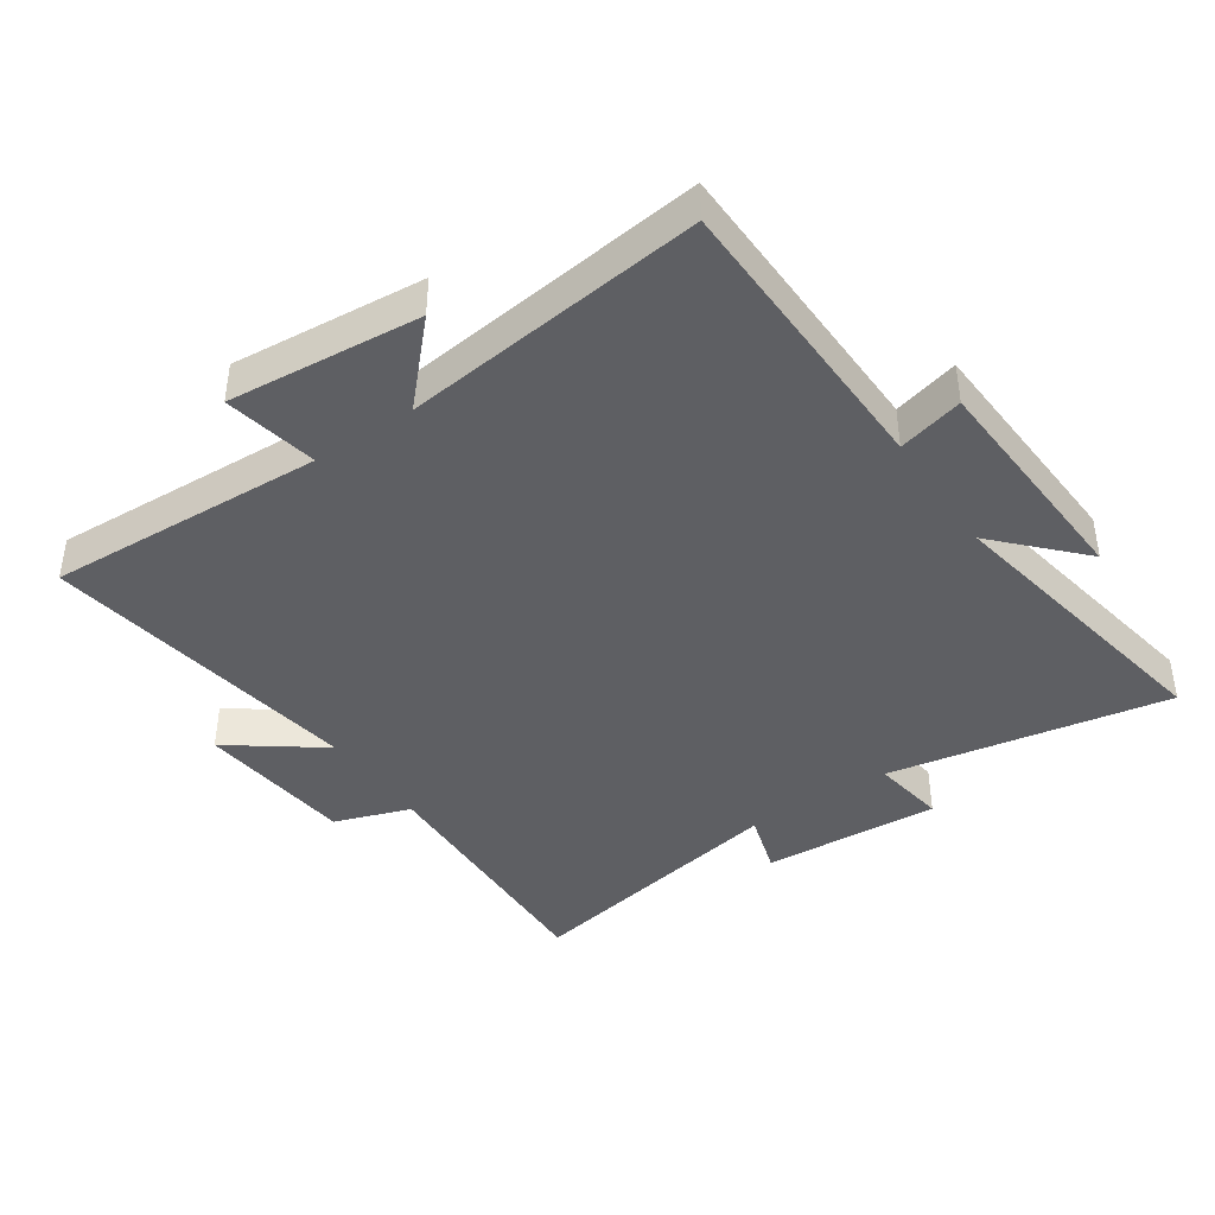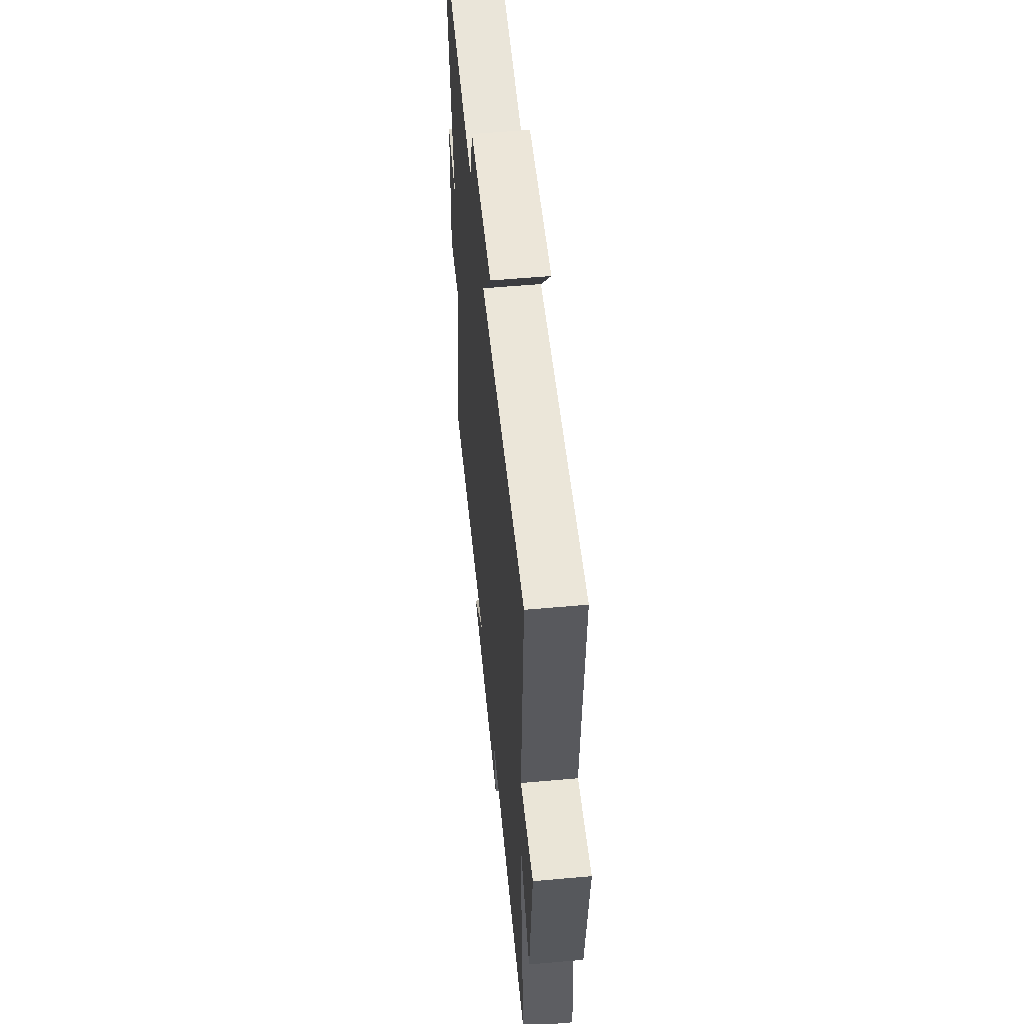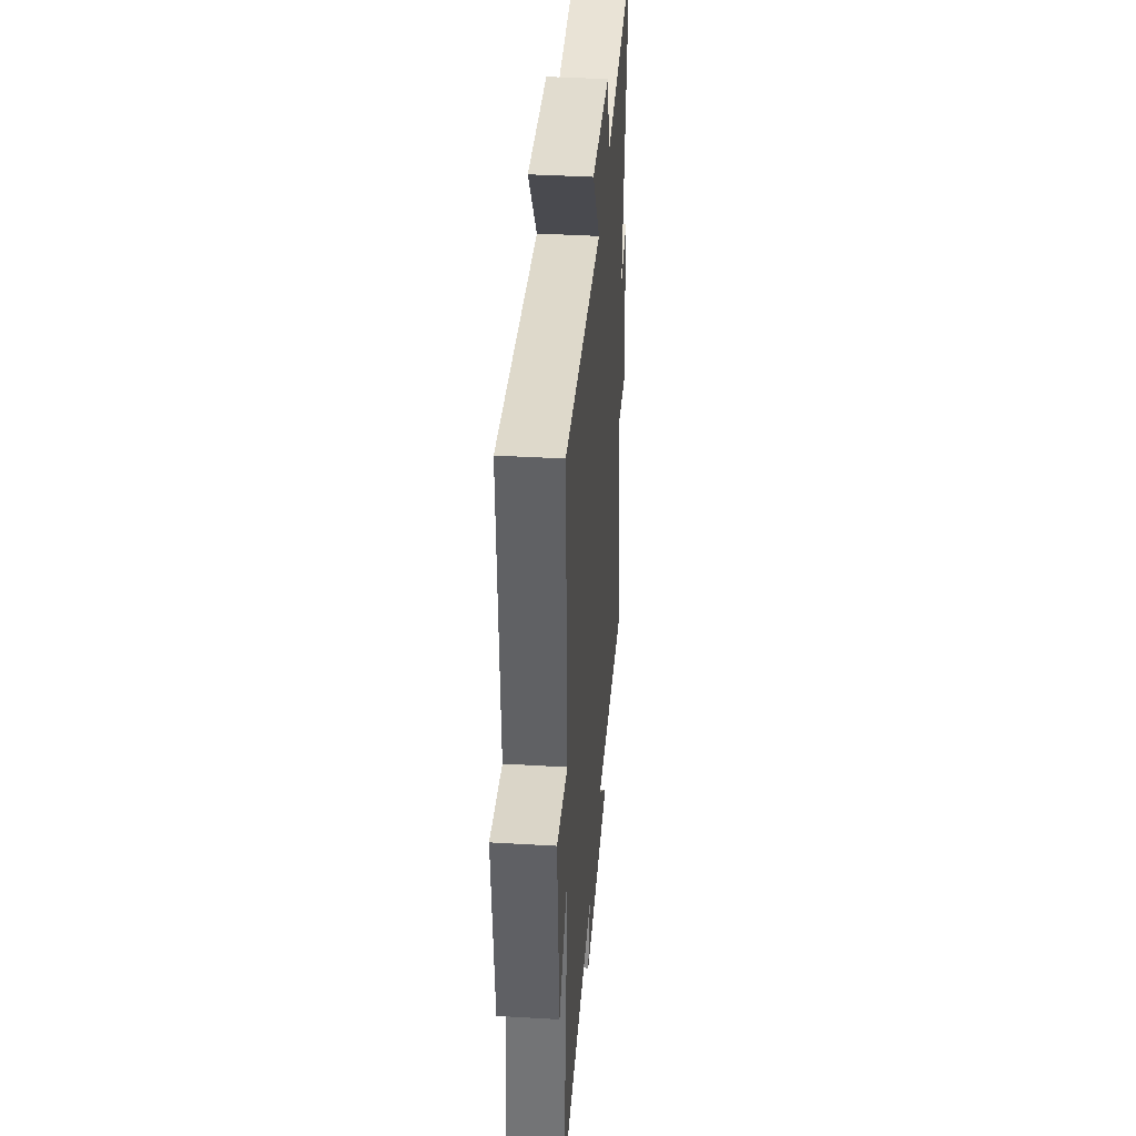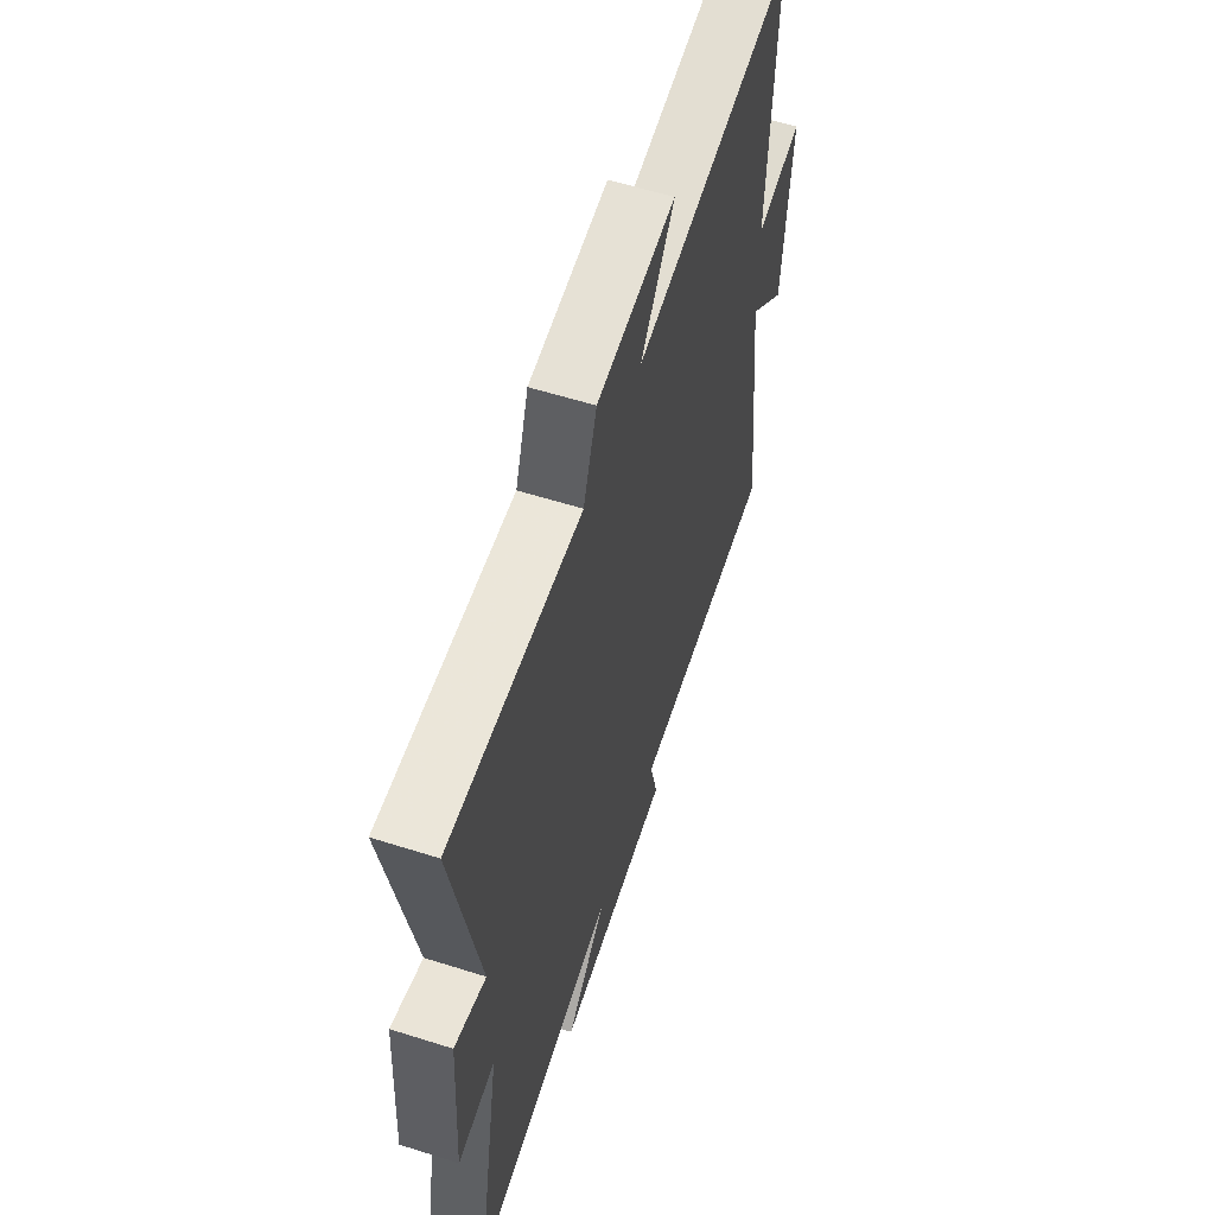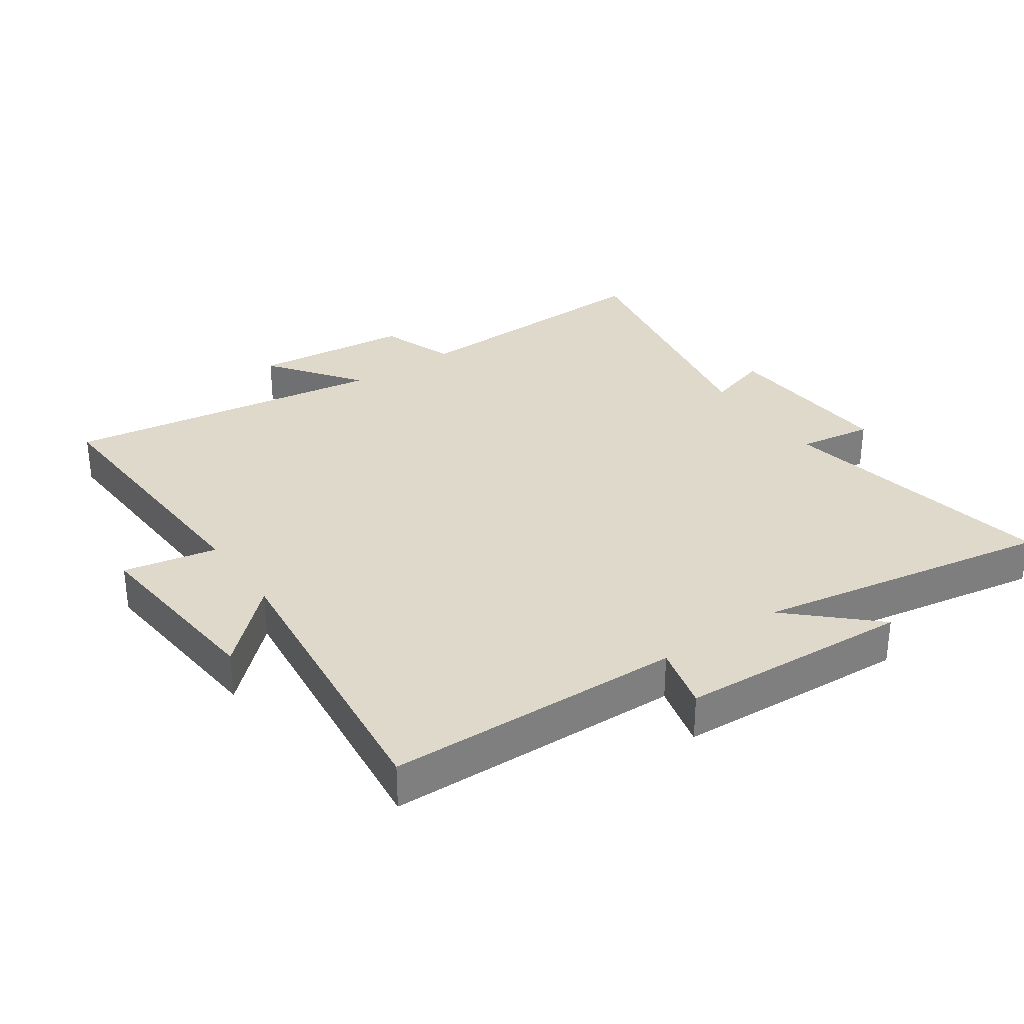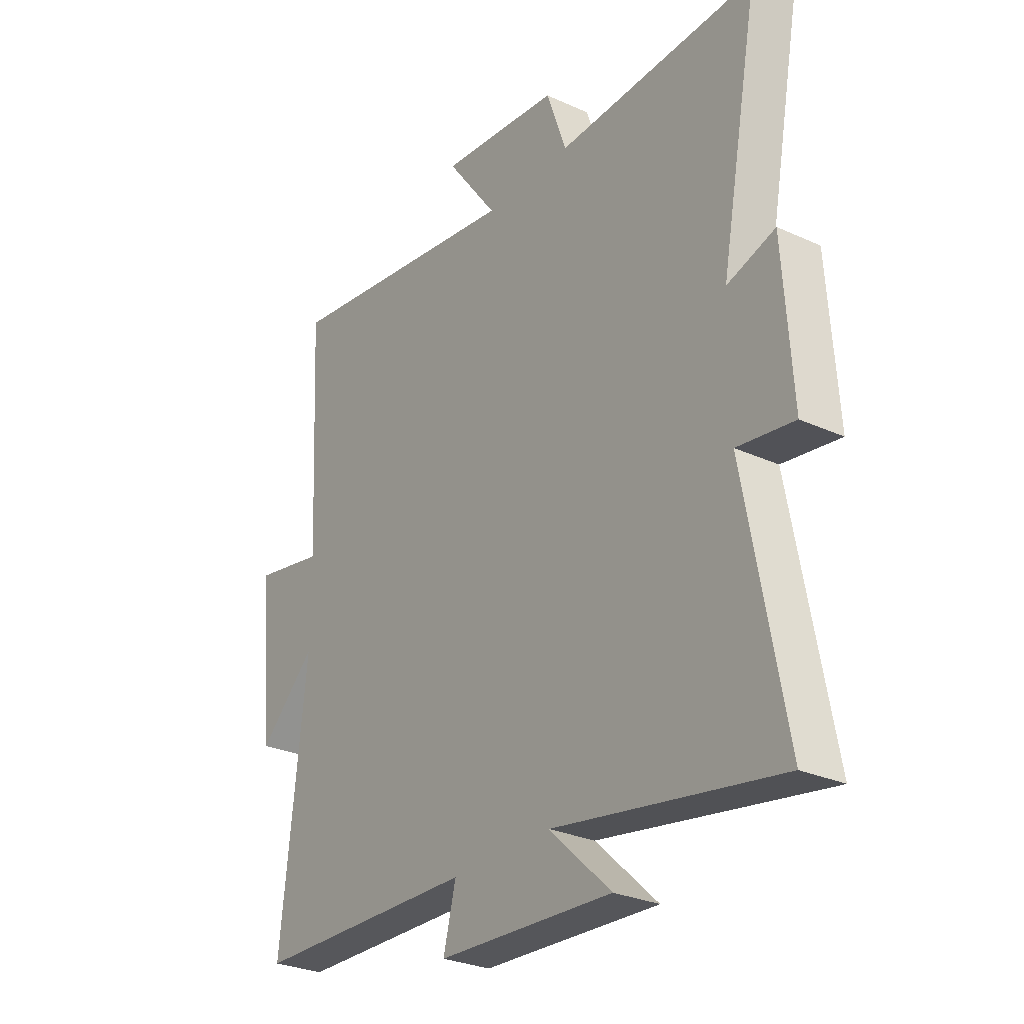
<metadata>
{"format":"obj","ext":"obj","renderer":"f3d","projection":"perspective","resolution":1024,"background":"white","views":[{"elev":-41.4,"azim":124.4,"up":"+Y"},{"elev":55.8,"azim":84.6,"up":"+Z"},{"elev":39.8,"azim":94.2,"up":"+Z"},{"elev":58.6,"azim":-71.9,"up":"+Z"},{"elev":31.7,"azim":145.4,"up":"+Y"},{"elev":-28.3,"azim":-124.6,"up":"+Z"}]}
</metadata>
<code>
v -0.581 0.07 -0.58
v -0.5 0.07 -0.141
v -0.617 0.07 -0.158
v -0.599 0.07 0.12
v -0.5 0.07 0.089
v -0.581 0.07 0.518
v -0.168 0.07 0.5
v -0.126 0.07 0.619
v 0.122 0.07 0.643
v 0.016 0.07 0.5
v 0.522 0.07 0.573
v 0.5 0.07 0.139
v 0.646 0.07 0.167
v 0.618 0.07 -0.133
v 0.5 0.07 -0.021
v 0.553 0.07 -0.491
v 0.092 0.07 -0.5
v 0.118 0.07 -0.602
v -0.244 0.07 -0.62
v -0.116 0.07 -0.5
v -0.581 0 -0.58
v -0.5 0 -0.141
v -0.617 0 -0.158
v -0.599 0 0.12
v -0.5 0 0.089
v -0.581 0 0.518
v -0.168 0 0.5
v -0.126 0 0.619
v 0.122 0 0.643
v 0.016 0 0.5
v 0.522 0 0.573
v 0.5 0 0.139
v 0.646 0 0.167
v 0.618 0 -0.133
v 0.5 0 -0.021
v 0.553 0 -0.491
v 0.092 0 -0.5
v 0.118 0 -0.602
v -0.244 0 -0.62
v -0.116 0 -0.5
f 17 18 19 20
f 15 16 17 20
f 15 20 1 2
f 12 13 14 15
f 12 15 2
f 12 2 3
f 11 12 3
f 10 11 3
f 7 8 9 10
f 7 10 3
f 5 6 7
f 5 7 3
f 3 4 5
f 40 39 38 37
f 40 37 36 35
f 22 21 40 35
f 35 34 33 32
f 22 35 32
f 23 22 32
f 23 32 31
f 23 31 30
f 30 29 28 27
f 23 30 27
f 27 26 25
f 23 27 25
f 25 24 23
f 1 21 22 2
f 2 22 23 3
f 3 23 24 4
f 4 24 25 5
f 5 25 26 6
f 6 26 27 7
f 7 27 28 8
f 8 28 29 9
f 9 29 30 10
f 10 30 31 11
f 11 31 32 12
f 12 32 33 13
f 13 33 34 14
f 14 34 35 15
f 15 35 36 16
f 16 36 37 17
f 17 37 38 18
f 18 38 39 19
f 19 39 40 20
f 20 40 21 1

</code>
